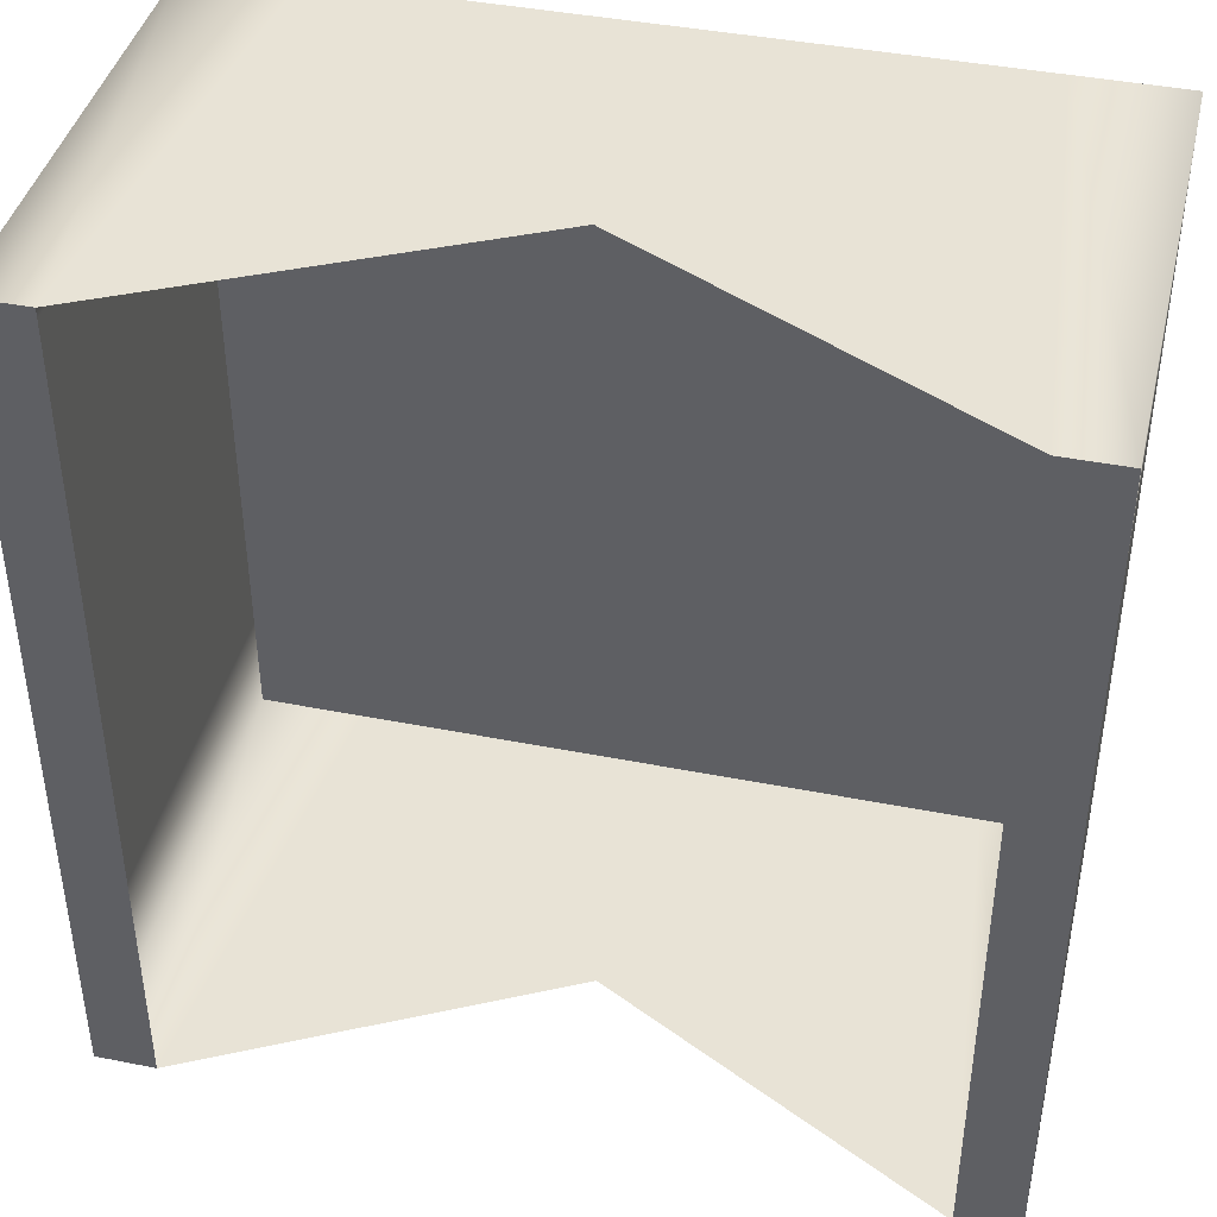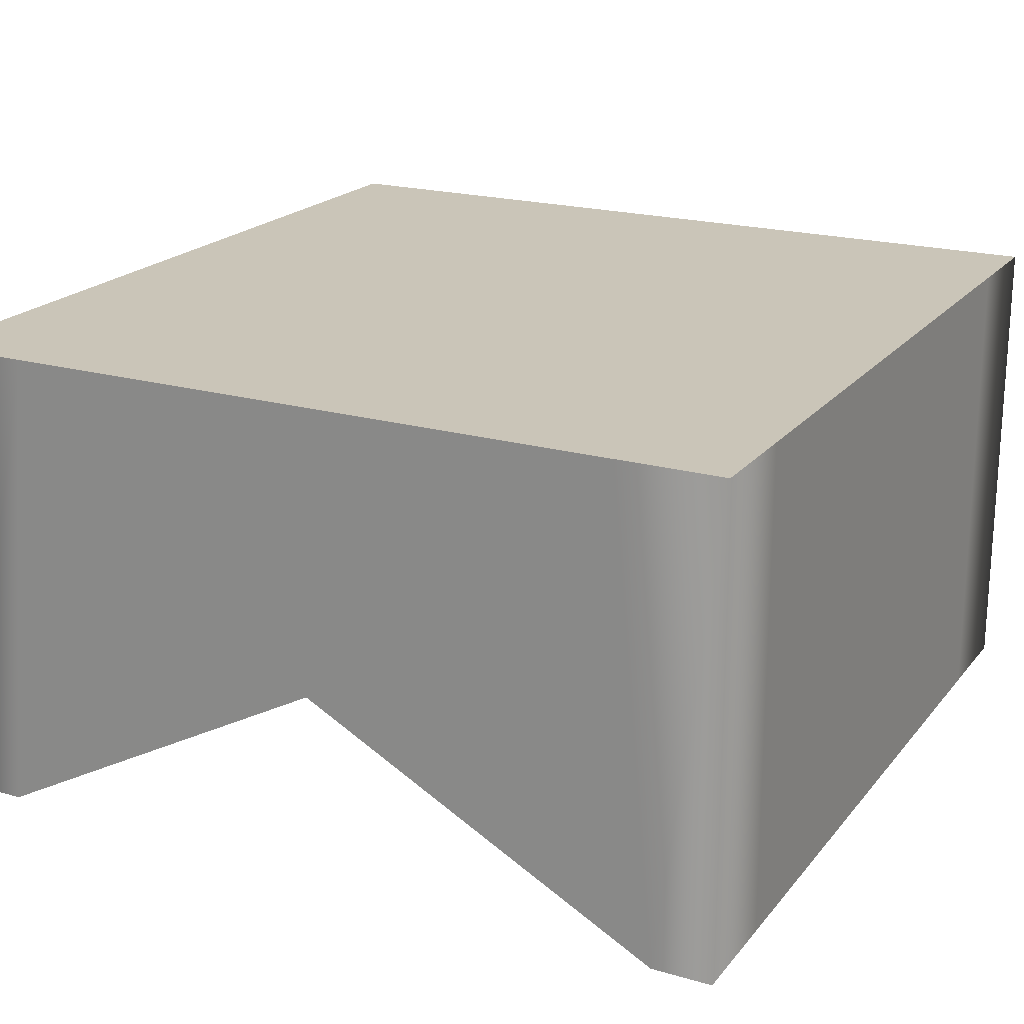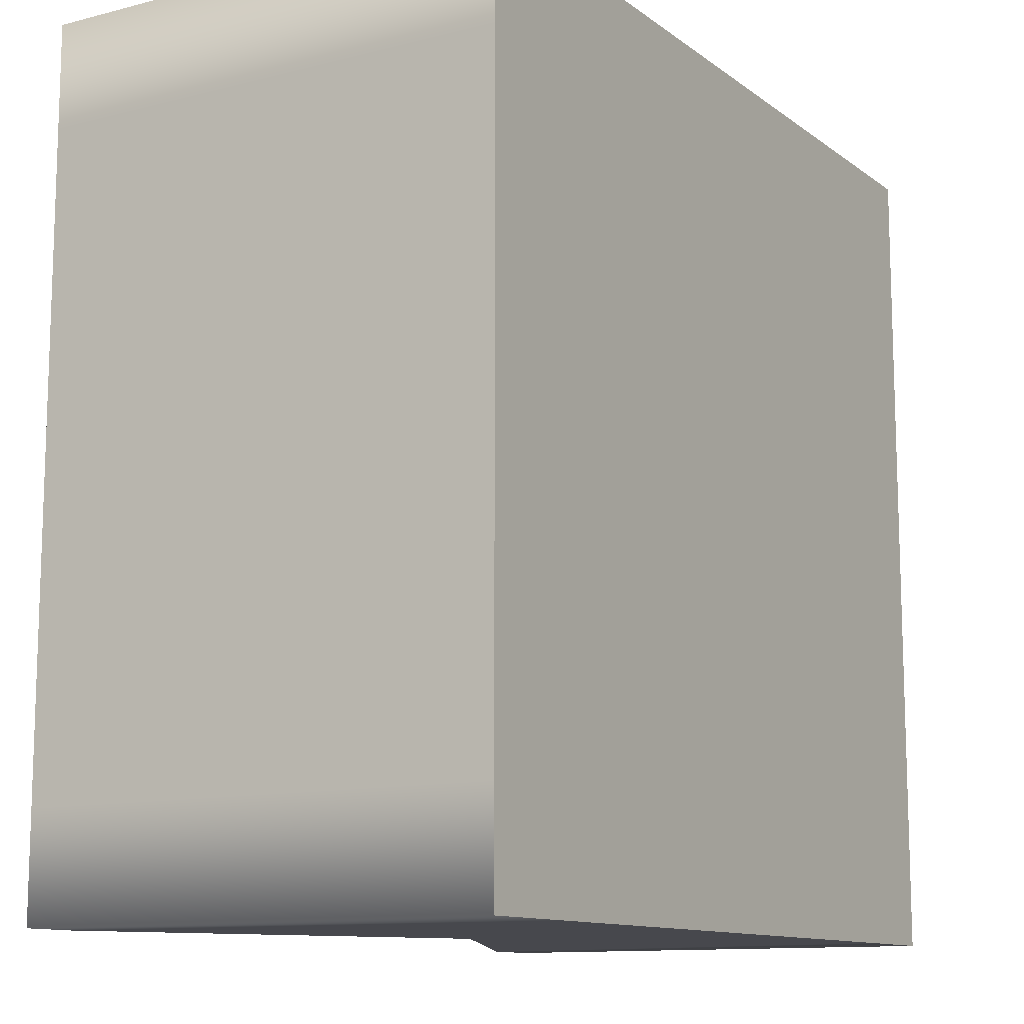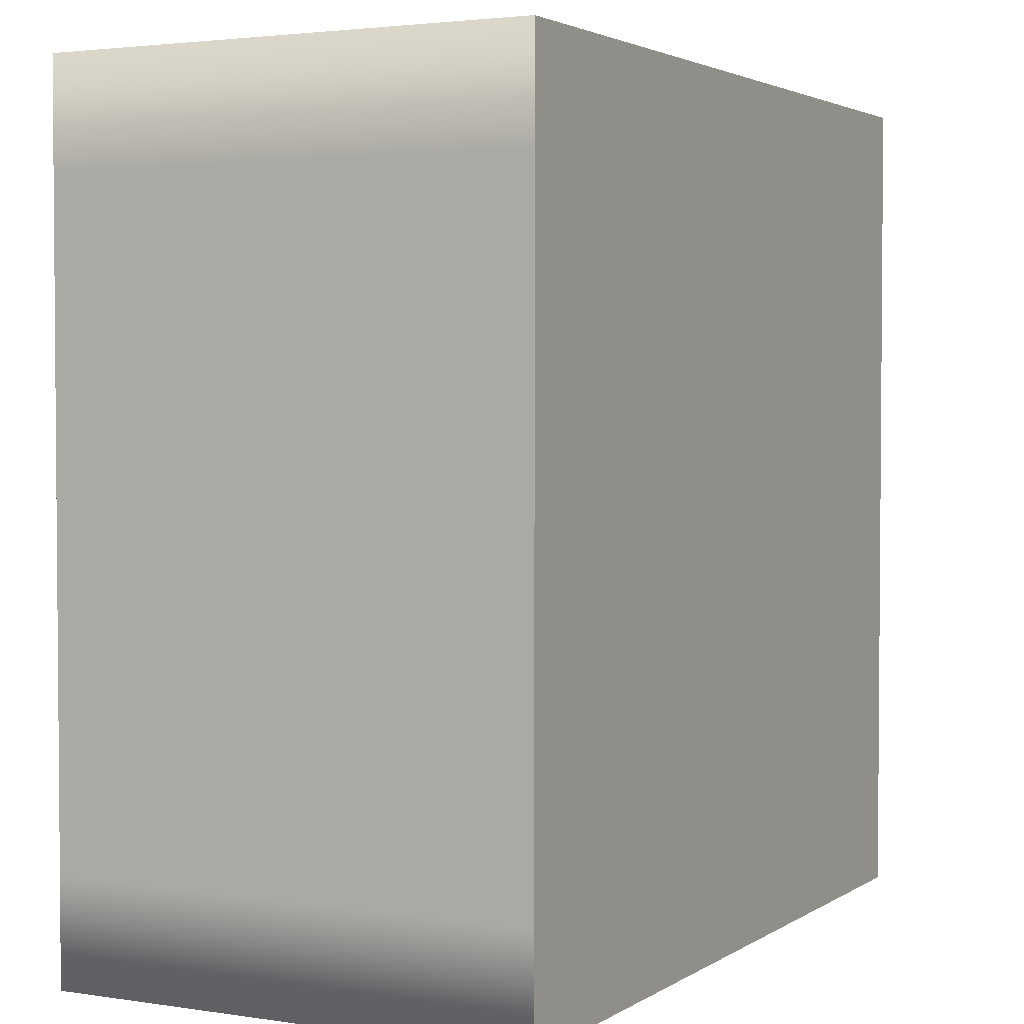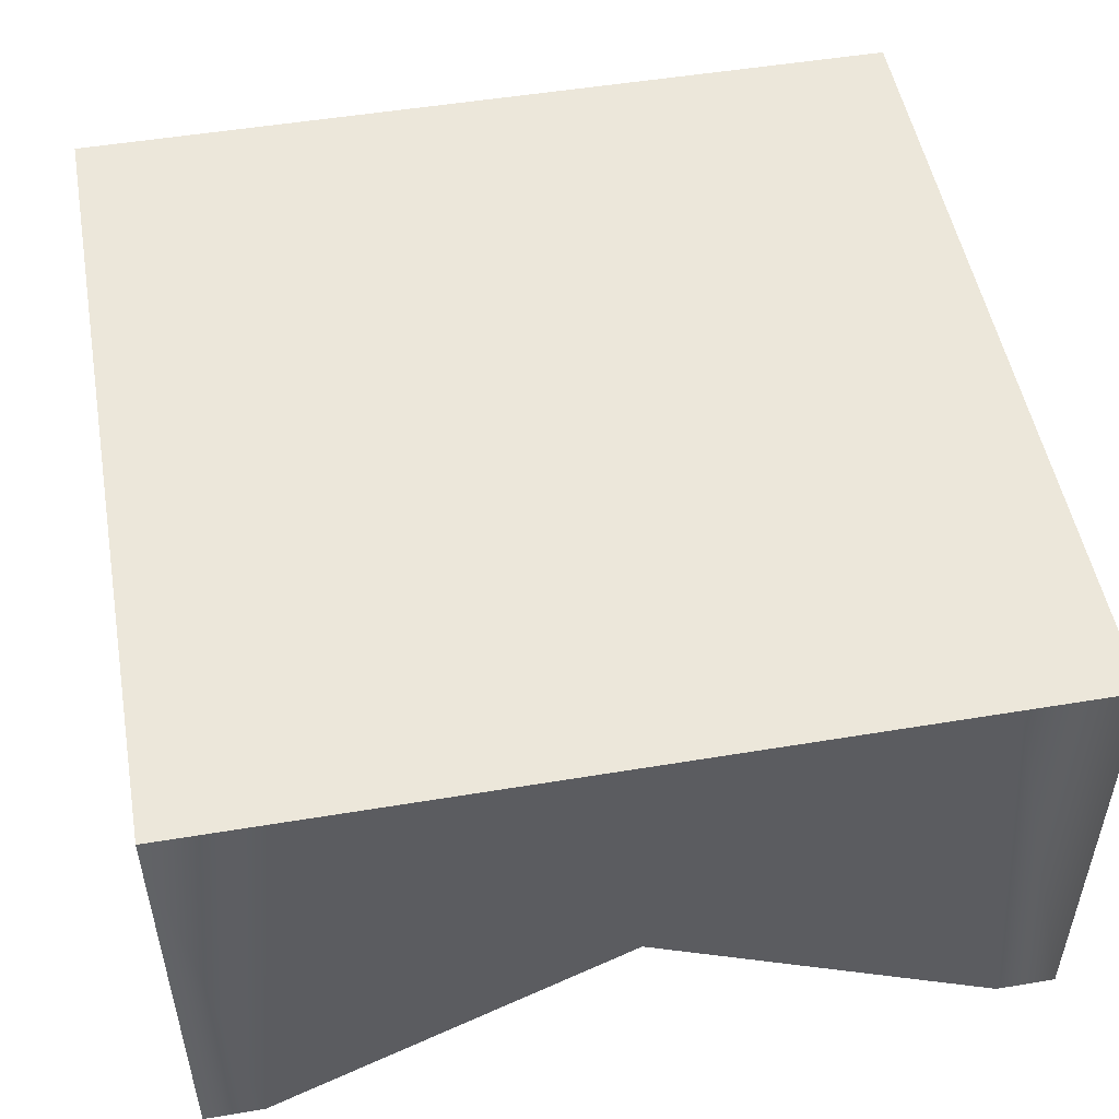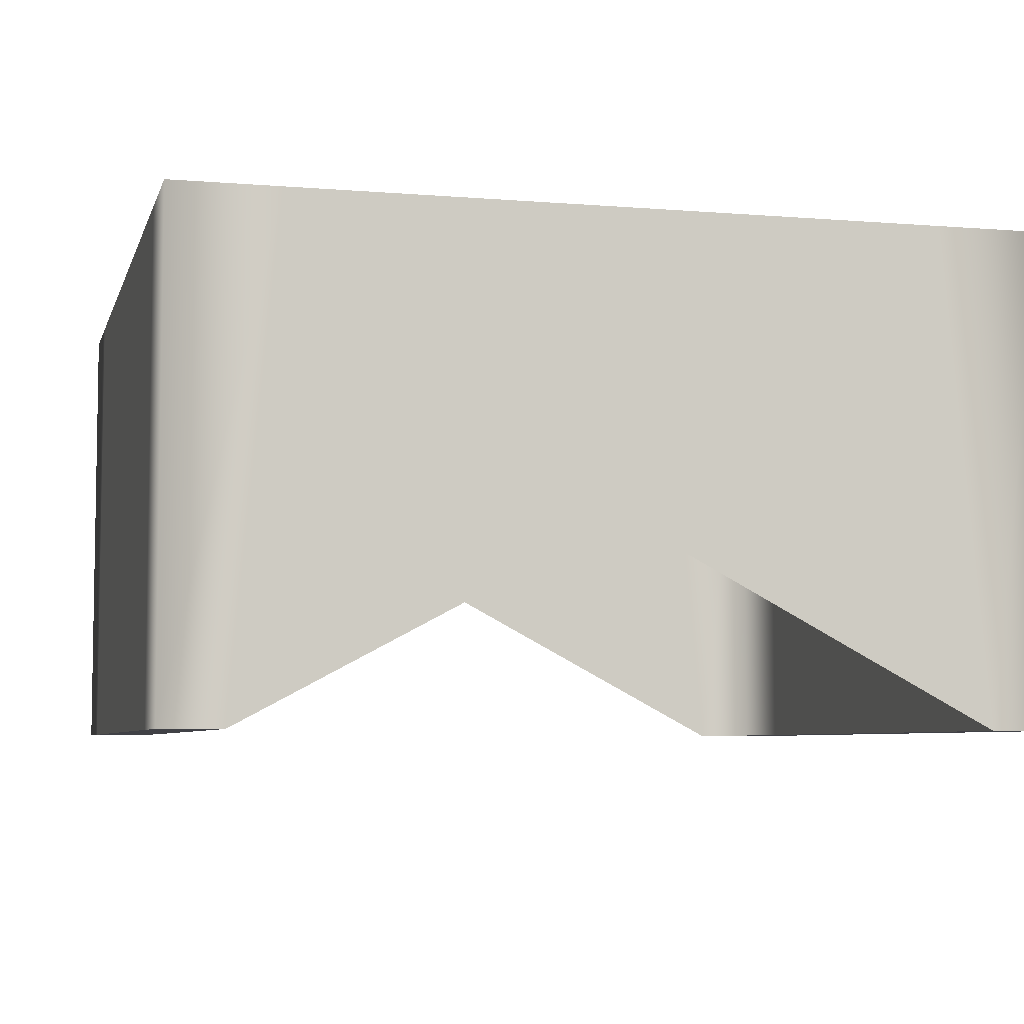
<metadata>
{"format":"obj","ext":"obj","renderer":"f3d","projection":"perspective","resolution":1024,"background":"white","views":[{"elev":41.8,"azim":13.4,"up":"+Z"},{"elev":20.4,"azim":-152.5,"up":"+Y"},{"elev":-11.8,"azim":121.4,"up":"+Z"},{"elev":2.8,"azim":117.6,"up":"+Z"},{"elev":50.9,"azim":-10.3,"up":"+Y"},{"elev":-6.0,"azim":165.9,"up":"+Y"}]}
</metadata>
<code>
o the_node.006_tri_420_geometry.001
v -0.3279 -0.000321 0.3279
v -0.4372 -0.000321 0.3279
v -0.4372 -0.000321 0.4372
v -0.3279 -0.000321 0.4372
v 0.4375 -0.5002 -0.3282
v 0.4375 -0.00032 -0.3282
v 0.4375 -0.00032 -0.00016
v 0.4375 -0.5002 -0.00016
v -0.3279 -0.000321 -0.3282
v -0.4372 -0.000321 -0.3282
v -0.4372 -0.000321 -0.00016
v -0.3279 -0.000321 -0.00016
v -0.4372 -0.5002 -0.3282
v -0.4372 -0.5002 -0.00016
v -0.3279 -0.000321 -0.4375
v -0.4372 -0.000321 -0.4375
v 0.4375 -0.00032 0.3279
v 0.4375 -0.5002 0.3279
v -0.4372 -0.5002 0.3279
v 0.3282 -0.00032 -0.00016
v 0.00016 -0.000321 -0.00016
v 0.00016 -0.000321 0.3279
v 0.3282 -0.00032 0.3279
v 0.3282 -0.00032 -0.4375
v 0.00016 -0.000321 -0.4375
v 0.00016 -0.000321 -0.3282
v 0.3282 -0.00032 -0.3282
v 0.375 -0.5002 -0.4375
v 0.00016 -0.3002 -0.4375
v 0.375 -0.5002 0.4372
v 0.3282 -0.00032 0.4372
v 0.00016 -0.00032 0.4372
v 0.00016 -0.3002 0.4372
v 0.4375 -0.00032 0.4372
v 0.4375 -0.00032 -0.4375
v -0.3747 -0.5002 -0.4375
v -0.3747 -0.5002 0.4372
v -0.4372 -0.5002 -0.4375
v -0.4372 -0.5002 0.4372
v 0.4375 -0.5002 0.4372
v 0.4375 -0.5002 -0.4375
f 1 2 3 4
f 5 6 7 8
f 9 10 11 12
f 13 14 11 10
f 15 16 10 9
f 8 7 17 18
f 12 11 2 1
f 14 19 2 11
f 20 21 22 23
f 24 25 26 27
f 27 26 21 20
f 28 29 25
f 30 32 33
f 23 22 32 31
f 17 23 31 34
f 6 27 20 7
f 35 24 27 6
f 7 20 23 17
f 21 12 1 22
f 25 15 9 26
f 26 9 12 21
f 29 36 25
f 33 32 37
f 22 1 4 32
f 13 38 36 37 39 19 14
f 5 8 18 40 30 28 41
f 25 36 15
f 25 24 28
f 37 32 4
f 32 30 31
f 19 39 3 2
f 18 17 34 40
f 37 4 3 39
f 36 38 16 15
f 38 13 10 16
f 41 35 6 5
f 40 34 31 30
f 41 28 24 35

</code>
